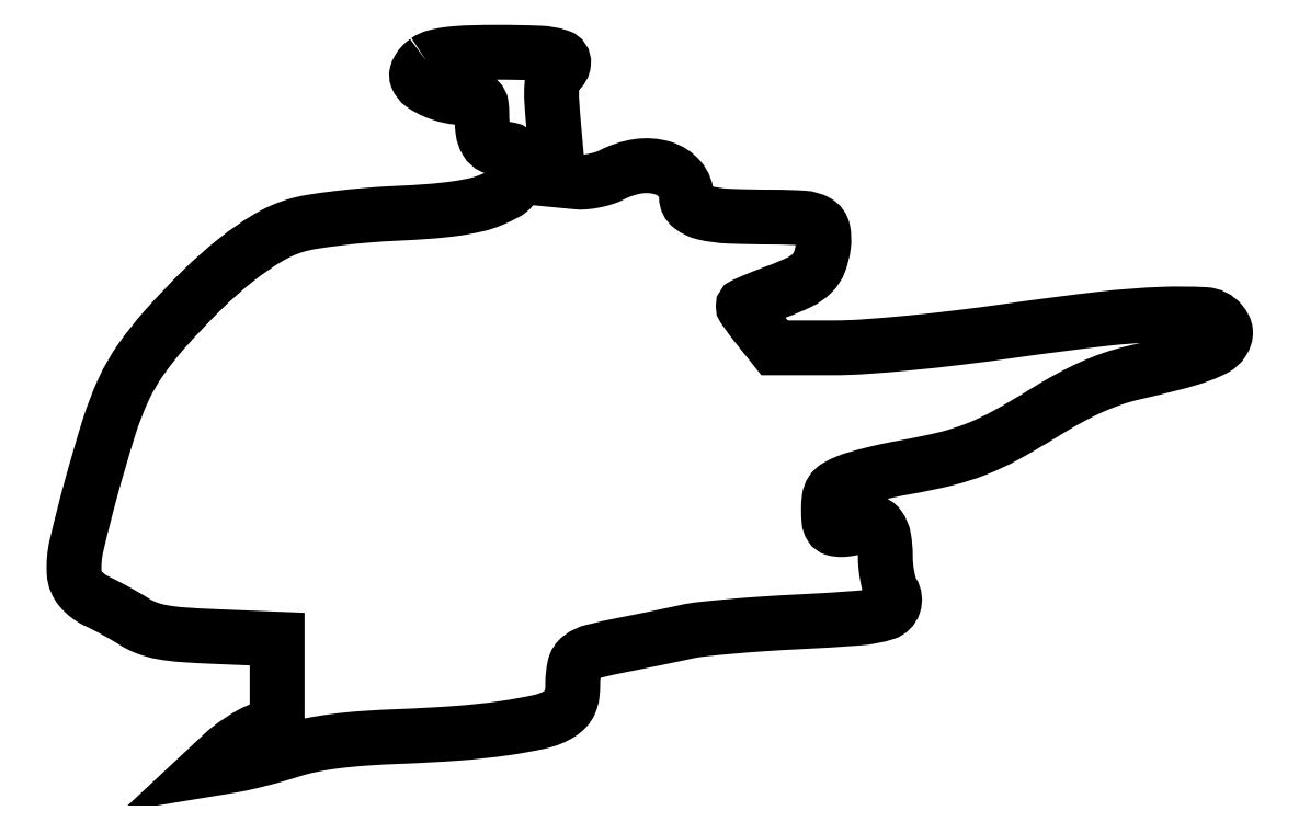
<metadata>
{"format":"dxf","ext":"dxf","renderer":"ezdxf+matplotlib","layout":"modelspace","background":"white","min_lineweight":24,"dpi":150}
</metadata>
<code>
0
SECTION
2
ENTITIES
0
POLYLINE
8
0
66
1
70
1
0
VERTEX
8
0
10
62.26
20
124.5
42
0.04919
0
VERTEX
8
0
10
61.47
20
123.8
42
0.05908
0
VERTEX
8
0
10
60.88
20
123
42
0.06951
0
VERTEX
8
0
10
60.56
20
122.2
42
0.1552
0
VERTEX
8
0
10
60.6
20
121.6
42
0.1496
0
VERTEX
8
0
10
61.62
20
120.3
42
0.05173
0
VERTEX
8
0
10
63.74
20
119.1
42
0.04816
0
VERTEX
8
0
10
66.38
20
118.3
42
0.05281
0
VERTEX
8
0
10
69.05
20
118
42
-0.03173
0
VERTEX
8
0
10
70.69
20
117.9
42
-0.1646
0
VERTEX
8
0
10
71.5
20
117.5
42
-0.1666
0
VERTEX
8
0
10
71.89
20
116.7
42
-0.03271
0
VERTEX
8
0
10
72
20
115.1
42
0.03241
0
VERTEX
8
0
10
72.19
20
112.2
42
0.1018
0
VERTEX
8
0
10
72.82
20
110.4
42
0.1523
0
VERTEX
8
0
10
73.94
20
109.4
42
0.1082
0
VERTEX
8
0
10
75.61
20
109
42
-0.05709
0
VERTEX
8
0
10
76.89
20
108.9
42
-0.1898
0
VERTEX
8
0
10
77.58
20
108.4
42
-0.1279
0
VERTEX
8
0
10
77.92
20
107.4
42
-0.02085
0
VERTEX
8
0
10
78
20
105.4
42
-0.03697
0
VERTEX
8
0
10
77.85
20
103.4
42
-0.1309
0
VERTEX
8
0
10
77.32
20
102.2
42
-0.1051
0
VERTEX
8
0
10
76.2
20
101.2
42
-0.01948
0
VERTEX
8
0
10
73.75
20
100.1
42
-0.04453
0
VERTEX
8
0
10
71.09
20
99.19
42
-0.02141
0
VERTEX
8
0
10
67.56
20
98.53
42
-0.01654
0
VERTEX
8
0
10
62.99
20
98.03
42
-0.007582
0
VERTEX
8
0
10
57
20
97.67
42
0.009526
0
VERTEX
8
0
10
51.83
20
97.33
42
0.009286
0
VERTEX
8
0
10
46.63
20
96.8
42
0.009221
0
VERTEX
8
0
10
42.09
20
96.16
42
0.03395
0
VERTEX
8
0
10
39.26
20
95.51
42
0.06204
0
VERTEX
8
0
10
34.34
20
93.33
42
0.03224
0
VERTEX
8
0
10
28.8
20
89.5
42
0.02709
0
VERTEX
8
0
10
22.75
20
84.14
42
0.01679
0
VERTEX
8
0
10
16.22
20
77.25
42
0.02872
0
VERTEX
8
0
10
11.93
20
71.82
42
0.04453
0
VERTEX
8
0
10
8.963
20
66.64
42
0.03255
0
VERTEX
8
0
10
6.39
20
59.95
42
0.008695
0
VERTEX
8
0
10
3.185
20
49
42
0.00945
0
VERTEX
8
0
10
0.6892
20
39.16
42
0.07229
0
VERTEX
8
0
10
0.2844
20
34.42
42
0.1646
0
VERTEX
8
0
10
1.453
20
31.54
42
0.1074
0
VERTEX
8
0
10
4.346
20
29.37
42
-0.01145
0
VERTEX
8
0
10
5.798
20
28.66
42
-0.006
0
VERTEX
8
0
10
7.573
20
27.71
42
-0.005965
0
VERTEX
8
0
10
9.371
20
26.7
42
-0.009103
0
VERTEX
8
0
10
10.9
20
25.78
42
0.05257
0
VERTEX
8
0
10
13.16
20
24.67
42
0.04292
0
VERTEX
8
0
10
15.75
20
23.97
42
0.02736
0
VERTEX
8
0
10
19.36
20
23.51
42
0.007241
0
VERTEX
8
0
10
25.15
20
23.19
42
0
0
VERTEX
8
0
10
36
20
22.74
42
0
0
VERTEX
8
0
10
36
20
15.38
42
0
0
VERTEX
8
0
10
36
20
8.027
42
0
0
VERTEX
8
0
10
32.69
20
6.646
42
0.03043
0
VERTEX
8
0
10
31.22
20
5.919
42
0.01666
0
VERTEX
8
0
10
29.49
20
4.862
42
0.01655
0
VERTEX
8
0
10
27.81
20
3.668
42
0.02527
0
VERTEX
8
0
10
26.44
20
2.514
42
0
0
VERTEX
8
0
10
23.5
20
-0.2362
42
0
0
VERTEX
8
0
10
28
20
0.5079
42
0.01484
0
VERTEX
8
0
10
30.15
20
0.9288
42
0.006679
0
VERTEX
8
0
10
32.94
20
1.602
42
0.006606
0
VERTEX
8
0
10
35.87
20
2.392
42
0.008951
0
VERTEX
8
0
10
38.5
20
3.188
42
-0.02906
0
VERTEX
8
0
10
41.97
20
4.089
42
-0.01727
0
VERTEX
8
0
10
46.19
20
4.776
42
-0.0143
0
VERTEX
8
0
10
51.29
20
5.279
42
-0.008053
0
VERTEX
8
0
10
57.5
20
5.612
42
0.009037
0
VERTEX
8
0
10
67.76
20
6.183
42
0.01697
0
VERTEX
8
0
10
76.01
20
7.074
42
0.01929
0
VERTEX
8
0
10
82.29
20
8.217
42
0.08545
0
VERTEX
8
0
10
85.75
20
9.637
42
0.06501
0
VERTEX
8
0
10
86.83
20
10.53
42
0.08819
0
VERTEX
8
0
10
87.52
20
11.59
42
0.07116
0
VERTEX
8
0
10
87.89
20
12.99
42
0.02887
0
VERTEX
8
0
10
88
20
14.96
42
-0.05468
0
VERTEX
8
0
10
88.32
20
17.9
42
-0.1781
0
VERTEX
8
0
10
89.36
20
19.51
42
-0.1019
0
VERTEX
8
0
10
91.6
20
20.58
42
-0.01204
0
VERTEX
8
0
10
97
20
21.77
42
0.001492
0
VERTEX
8
0
10
99.82
20
22.33
42
0.001124
0
VERTEX
8
0
10
102.9
20
22.96
42
0.001136
0
VERTEX
8
0
10
105.8
20
23.56
42
0.002623
0
VERTEX
8
0
10
108
20
24.04
42
-0.02771
0
VERTEX
8
0
10
110.6
20
24.47
42
-0.004777
0
VERTEX
8
0
10
115.6
20
24.96
42
-0.005187
0
VERTEX
8
0
10
121.6
20
25.42
42
-0.004616
0
VERTEX
8
0
10
127.7
20
25.78
42
0.006504
0
VERTEX
8
0
10
138.3
20
26.44
42
0.05795
0
VERTEX
8
0
10
142.9
20
27.33
42
0.2378
0
VERTEX
8
0
10
144.5
20
28.83
42
0.2258
0
VERTEX
8
0
10
144.2
20
31.01
42
-0.06843
0
VERTEX
8
0
10
143.8
20
32.06
42
-0.02362
0
VERTEX
8
0
10
143.4
20
33.69
42
-0.02296
0
VERTEX
8
0
10
143.1
20
35.54
42
-0.02468
0
VERTEX
8
0
10
143
20
37.36
42
0.04277
0
VERTEX
8
0
10
142.7
20
40.48
42
0.1139
0
VERTEX
8
0
10
141.9
20
42.52
42
0.2067
0
VERTEX
8
0
10
140.6
20
43.31
42
0.1754
0
VERTEX
8
0
10
139
20
42.96
42
-0.05258
0
VERTEX
8
0
10
138.2
20
42.6
42
-0.02635
0
VERTEX
8
0
10
137.3
20
42.3
42
-0.02584
0
VERTEX
8
0
10
136.2
20
42.09
42
-0.03459
0
VERTEX
8
0
10
135.2
20
42.02
42
-0.06618
0
VERTEX
8
0
10
134.1
20
42.16
42
-0.1888
0
VERTEX
8
0
10
133.4
20
42.65
42
-0.1213
0
VERTEX
8
0
10
133.1
20
43.61
42
-0.02101
0
VERTEX
8
0
10
133
20
45.55
42
-0.03244
0
VERTEX
8
0
10
133.1
20
47.53
42
-0.1151
0
VERTEX
8
0
10
133.6
20
48.71
42
-0.1163
0
VERTEX
8
0
10
134.5
20
49.57
42
-0.03339
0
VERTEX
8
0
10
136.2
20
50.42
42
-0.02709
0
VERTEX
8
0
10
138
20
51.01
42
-0.008388
0
VERTEX
8
0
10
140.6
20
51.72
42
-0.008361
0
VERTEX
8
0
10
143.6
20
52.41
42
-0.009104
0
VERTEX
8
0
10
146.5
20
52.98
42
0.01589
0
VERTEX
8
0
10
153.6
20
54.46
42
0.0337
0
VERTEX
8
0
10
158.9
20
56.14
42
0.03234
0
VERTEX
8
0
10
164.1
20
58.56
42
0.01353
0
VERTEX
8
0
10
170.8
20
62.46
42
-0.01312
0
VERTEX
8
0
10
175.2
20
65.06
42
-0.02002
0
VERTEX
8
0
10
179.2
20
67.06
42
-0.02254
0
VERTEX
8
0
10
182.9
20
68.54
42
-0.02661
0
VERTEX
8
0
10
186.6
20
69.6
42
0.00546
0
VERTEX
8
0
10
193.9
20
71.37
42
0.02271
0
VERTEX
8
0
10
198.3
20
72.69
42
0.03732
0
VERTEX
8
0
10
201
20
73.88
42
0.1324
0
VERTEX
8
0
10
202.4
20
75.17
42
0.05967
0
VERTEX
8
0
10
202.8
20
76.03
42
0.1011
0
VERTEX
8
0
10
202.8
20
76.81
42
0.0982
0
VERTEX
8
0
10
202.6
20
77.59
42
0.05381
0
VERTEX
8
0
10
202.1
20
78.42
42
0.2089
0
VERTEX
8
0
10
199.2
20
79.85
42
0.02316
0
VERTEX
8
0
10
191.8
20
79.91
42
0.01952
0
VERTEX
8
0
10
180.9
20
79.07
42
0.006375
0
VERTEX
8
0
10
165
20
77
42
-0.005458
0
VERTEX
8
0
10
155.8
20
75.8
42
-0.006066
0
VERTEX
8
0
10
147
20
74.84
42
-0.006405
0
VERTEX
8
0
10
139.2
20
74.19
42
-0.01752
0
VERTEX
8
0
10
133.7
20
74
42
0
0
VERTEX
8
0
10
123.5
20
74
42
0
0
VERTEX
8
0
10
120.8
20
77.45
42
-0.005533
0
VERTEX
8
0
10
119.7
20
78.8
42
-0.008259
0
VERTEX
8
0
10
118.8
20
80
42
-0.004189
0
VERTEX
8
0
10
118.1
20
81.04
42
-0.1515
0
VERTEX
8
0
10
118
20
81.31
42
-0.2947
0
VERTEX
8
0
10
118.1
20
81.53
42
-0.003634
0
VERTEX
8
0
10
119.8
20
82.25
42
-0.009303
0
VERTEX
8
0
10
121.7
20
83.05
42
-0.005785
0
VERTEX
8
0
10
124
20
83.92
42
0.02426
0
VERTEX
8
0
10
127.9
20
85.56
42
0.08423
0
VERTEX
8
0
10
130.1
20
87.14
42
0.1089
0
VERTEX
8
0
10
131.4
20
89.12
42
0.05663
0
VERTEX
8
0
10
132.1
20
92
42
0.08056
0
VERTEX
8
0
10
132
20
94.64
42
0.2198
0
VERTEX
8
0
10
131
20
96.12
42
0.1126
0
VERTEX
8
0
10
128.5
20
96.84
42
0.01541
0
VERTEX
8
0
10
123.2
20
97.01
42
-0.009675
0
VERTEX
8
0
10
115.5
20
97.17
42
-0.04737
0
VERTEX
8
0
10
111.1
20
97.76
42
-0.1071
0
VERTEX
8
0
10
108.8
20
98.85
42
-0.2328
0
VERTEX
8
0
10
108
20
100.6
42
0.1796
0
VERTEX
8
0
10
106.8
20
103.7
42
0.144
0
VERTEX
8
0
10
103.8
20
105.6
42
0.1106
0
VERTEX
8
0
10
99.48
20
105.9
42
0.08127
0
VERTEX
8
0
10
94.89
20
104.4
42
-0.04215
0
VERTEX
8
0
10
93.5
20
103.9
42
-0.02746
0
VERTEX
8
0
10
91.82
20
103.4
42
-0.02759
0
VERTEX
8
0
10
90.13
20
103.2
42
-0.04632
0
VERTEX
8
0
10
88.69
20
103.2
42
0
0
VERTEX
8
0
10
85.5
20
103.5
42
0
0
VERTEX
8
0
10
84.7
20
112.5
42
-0.005688
0
VERTEX
8
0
10
84.3
20
117.5
42
-0.03748
0
VERTEX
8
0
10
84.32
20
120.1
42
-0.08312
0
VERTEX
8
0
10
84.71
20
121.6
42
-0.1319
0
VERTEX
8
0
10
85.55
20
122.7
42
0.214
0
VERTEX
8
0
10
86.38
20
124.1
42
0.3525
0
VERTEX
8
0
10
85.64
20
125.2
42
0.0675
0
VERTEX
8
0
10
82.17
20
125.9
42
0.01046
0
VERTEX
8
0
10
75.16
20
126
42
0.007168
0
VERTEX
8
0
10
69.88
20
125.9
42
0.0223
0
VERTEX
8
0
10
66.33
20
125.7
42
0.03289
0
VERTEX
8
0
10
63.86
20
125.2
42
0.09066
0
SEQEND
0
ENDSEC
0
EOF

</code>
